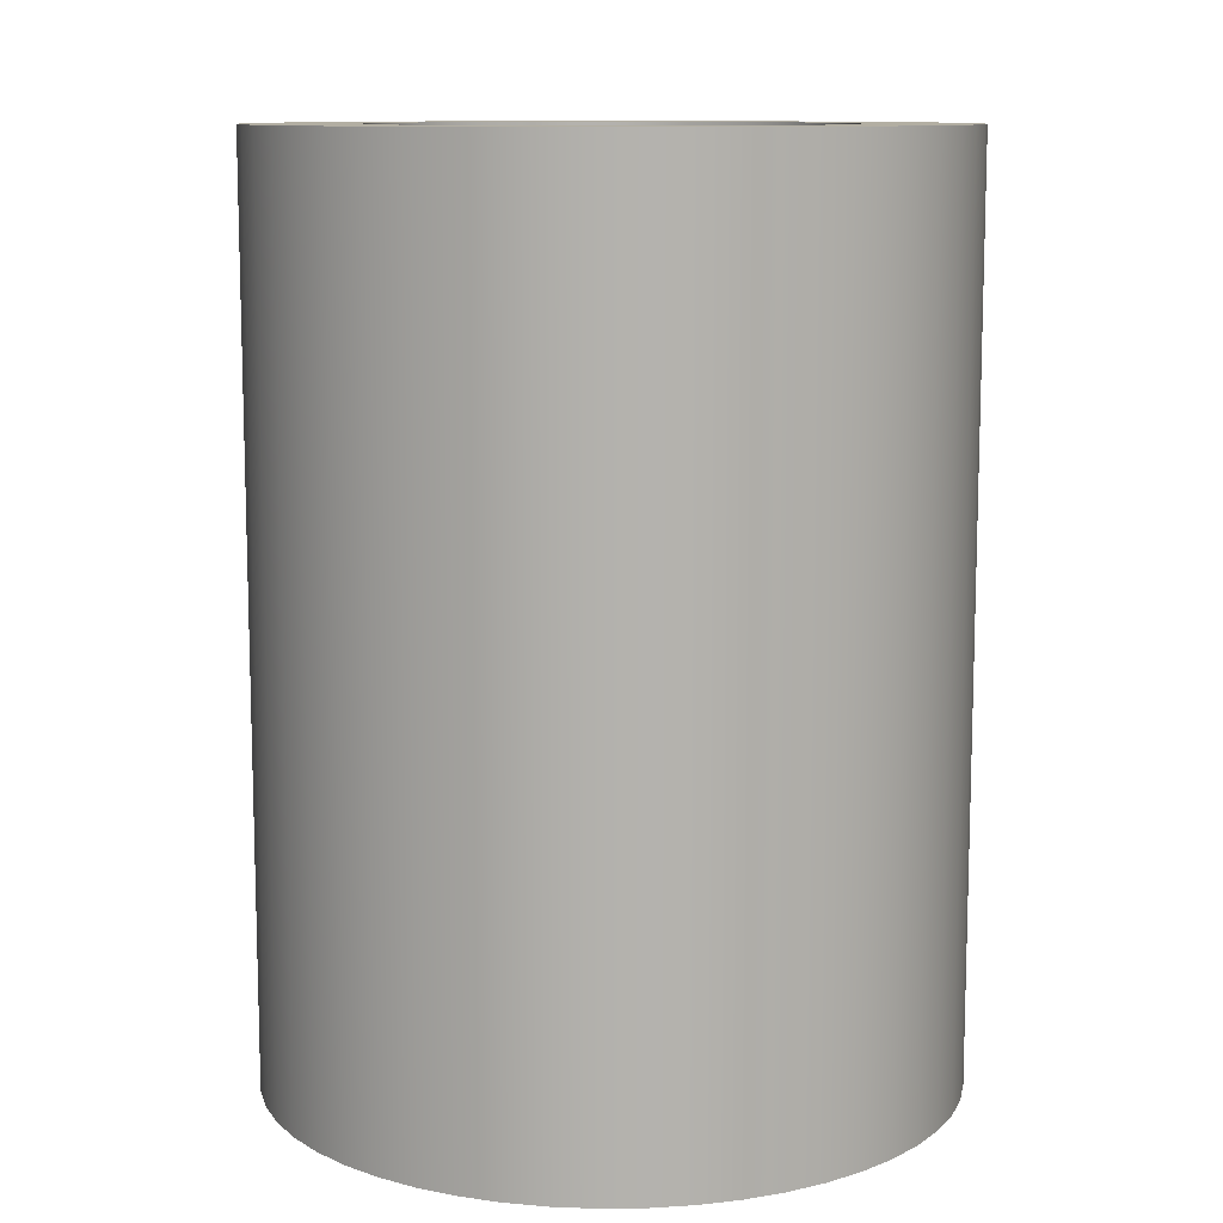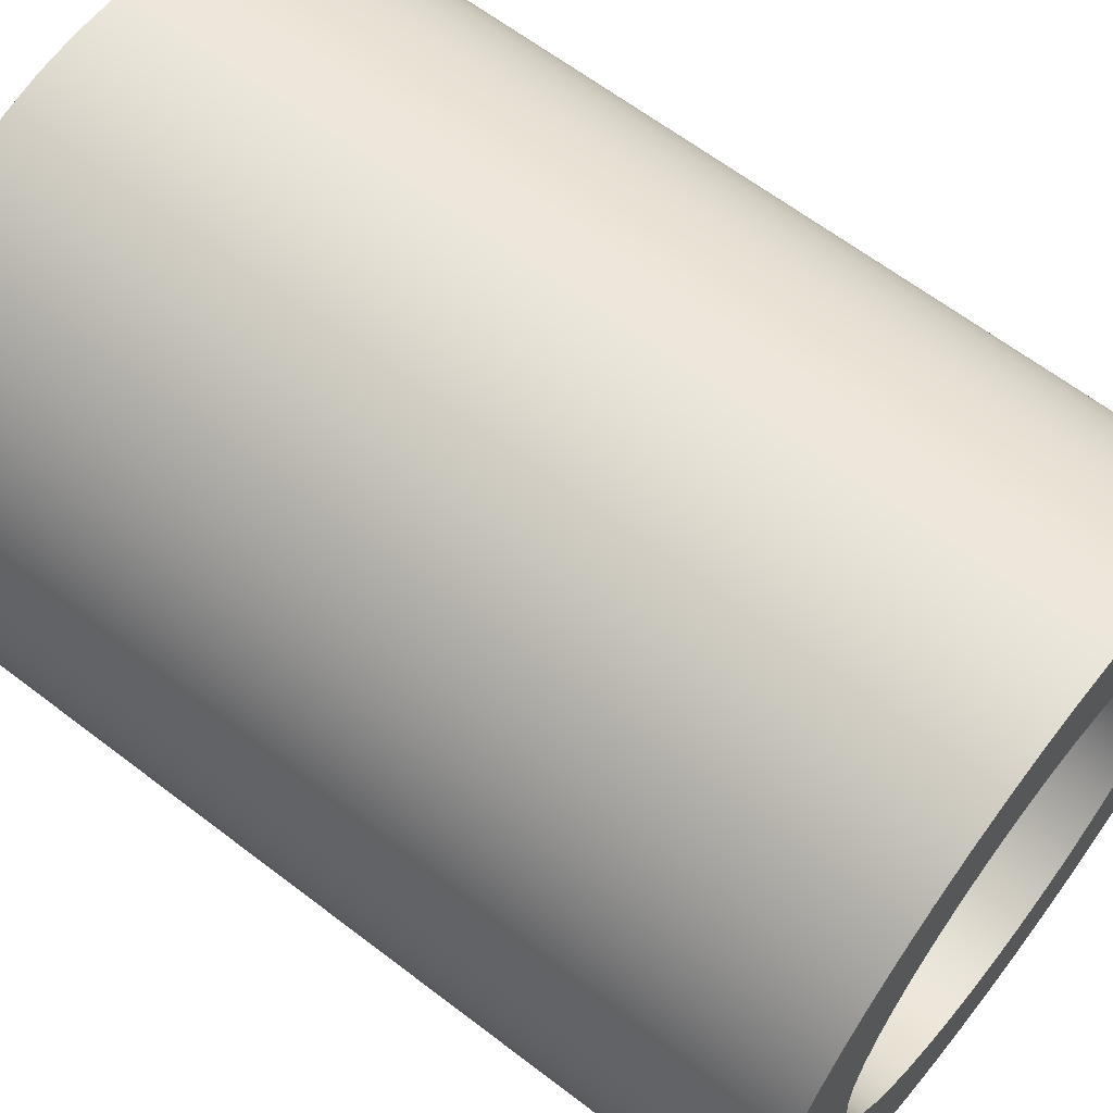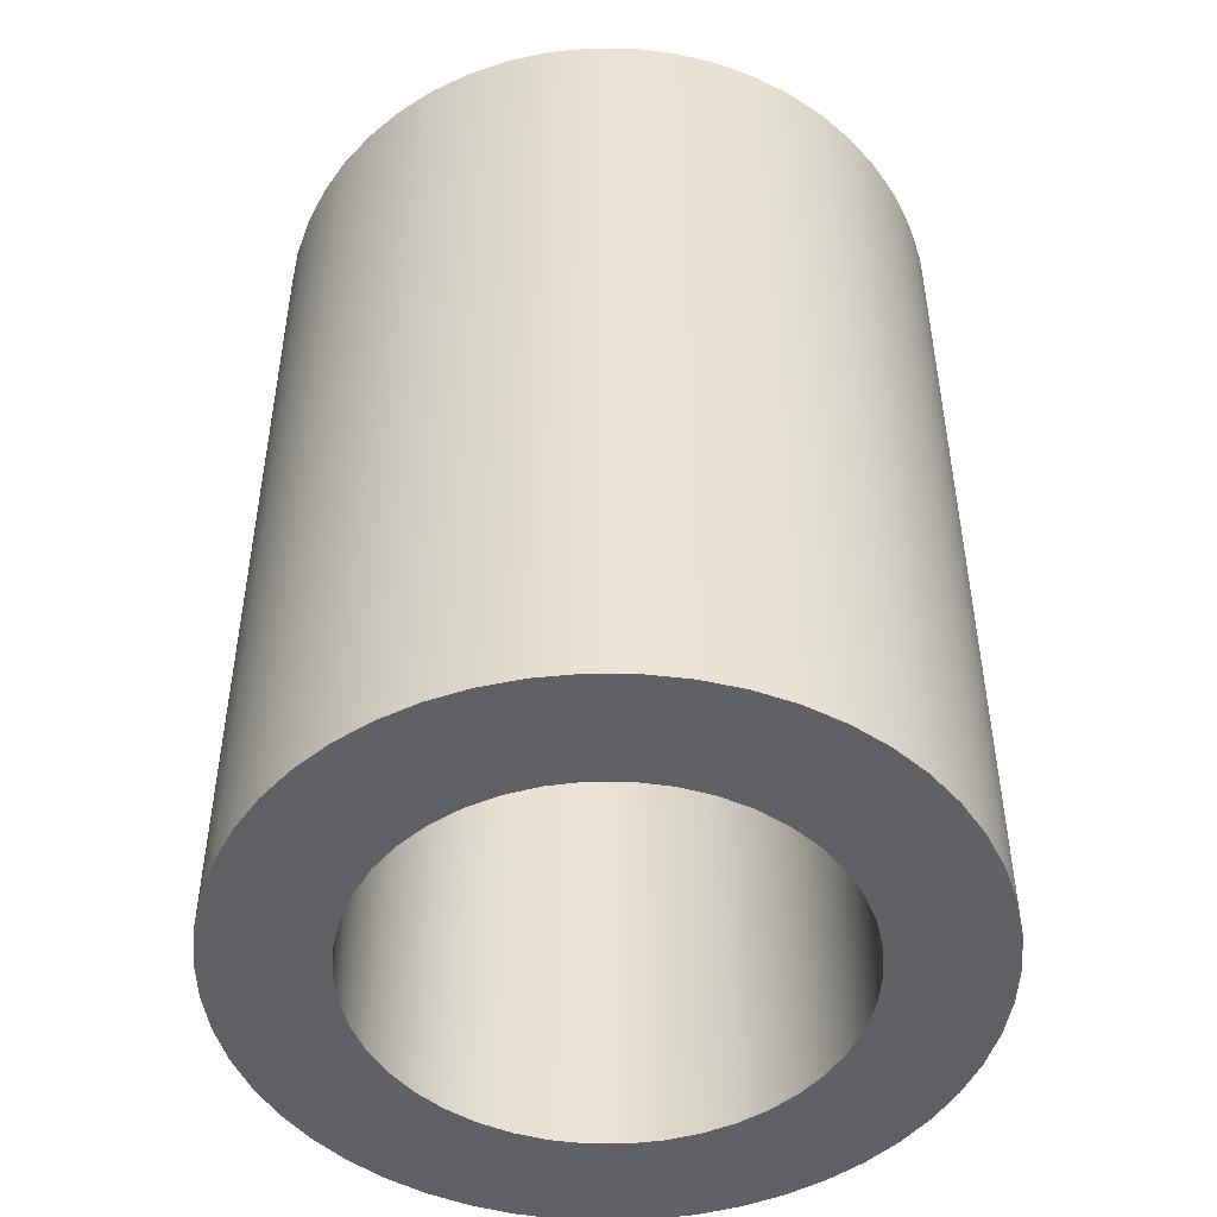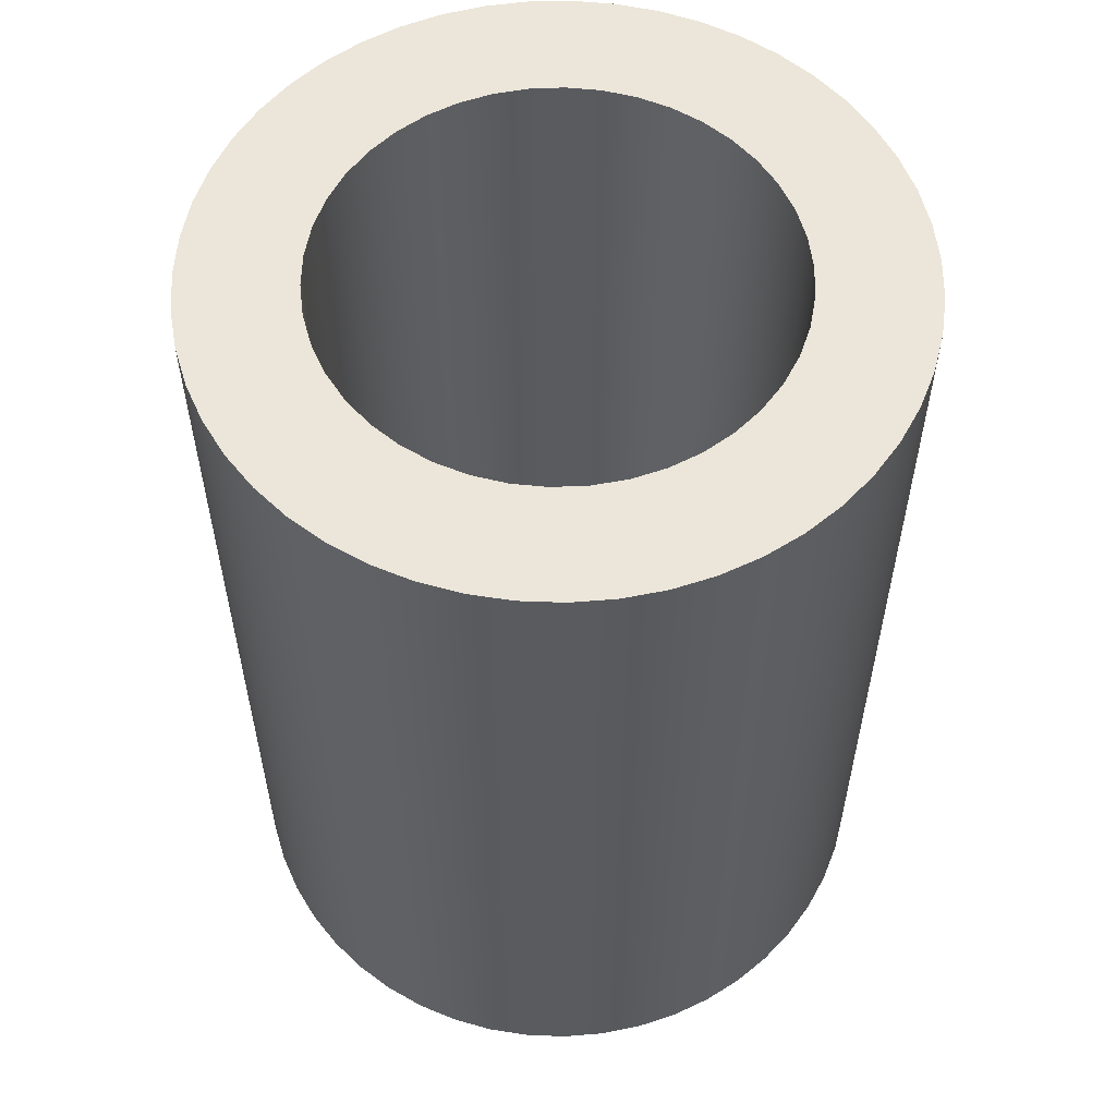
<metadata>
{"format":"obj","ext":"obj","renderer":"f3d","projection":"perspective","resolution":1024,"background":"white","views":[{"elev":10.7,"azim":53.0,"up":"+Z"},{"elev":63.0,"azim":127.9,"up":"+Y"},{"elev":-48.3,"azim":-171.7,"up":"+Z"},{"elev":56.8,"azim":-105.4,"up":"+Z"}]}
</metadata>
<code>
v -0.9525 -1.166e-16 -2.54
v -0.9453 -0.1171 -2.54
v -0.9237 -0.2323 -2.54
v -0.8882 -0.3441 -2.54
v -0.8392 -0.4506 -2.54
v -0.7774 -0.5503 -2.54
v -0.7039 -0.6417 -2.54
v -0.6197 -0.7233 -2.54
v -0.5261 -0.794 -2.54
v -0.4246 -0.8526 -2.54
v -0.3166 -0.8984 -2.54
v -0.2038 -0.9304 -2.54
v -0.08789 -0.9484 -2.54
v 0.02933 -0.952 -2.54
v 0.1461 -0.9412 -2.54
v 0.2607 -0.9161 -2.54
v 0.3713 -0.8772 -2.54
v 0.4762 -0.8249 -2.54
v 0.574 -0.7601 -2.54
v 0.6631 -0.6838 -2.54
v 0.7421 -0.5971 -2.54
v 0.8098 -0.5014 -2.54
v 0.8653 -0.3981 -2.54
v 0.9077 -0.2888 -2.54
v 0.9363 -0.175 -2.54
v 0.9507 -0.05864 -2.54
v 0.9507 0.05864 -2.54
v 0.9363 0.175 -2.54
v 0.9077 0.2888 -2.54
v 0.8653 0.3981 -2.54
v 0.8098 0.5014 -2.54
v 0.7421 0.5971 -2.54
v 0.6631 0.6838 -2.54
v 0.574 0.7601 -2.54
v 0.4762 0.8249 -2.54
v 0.3713 0.8772 -2.54
v 0.2607 0.9161 -2.54
v 0.1461 0.9412 -2.54
v 0.02933 0.952 -2.54
v -0.08789 0.9484 -2.54
v -0.2038 0.9304 -2.54
v -0.3166 0.8984 -2.54
v -0.4246 0.8526 -2.54
v -0.5261 0.794 -2.54
v -0.6197 0.7233 -2.54
v -0.7039 0.6417 -2.54
v -0.7774 0.5503 -2.54
v -0.8392 0.4506 -2.54
v -0.8882 0.3441 -2.54
v -0.9237 0.2323 -2.54
v -0.9453 0.1171 -2.54
v -0.9525 -1.166e-16 0
v -0.9453 0.1171 0
v -0.9237 0.2323 0
v -0.8882 0.3441 0
v -0.8392 0.4506 0
v -0.7774 0.5503 0
v -0.7039 0.6417 0
v -0.6197 0.7233 0
v -0.5261 0.794 0
v -0.4246 0.8526 0
v -0.3166 0.8984 0
v -0.2038 0.9304 0
v -0.08789 0.9484 0
v 0.02933 0.952 0
v 0.1461 0.9412 0
v 0.2607 0.9161 0
v 0.3713 0.8772 0
v 0.4762 0.8249 0
v 0.574 0.7601 0
v 0.6631 0.6838 0
v 0.7421 0.5971 0
v 0.8098 0.5014 0
v 0.8653 0.3981 0
v 0.9077 0.2888 0
v 0.9363 0.175 0
v 0.9507 0.05864 0
v 0.9507 -0.05864 0
v 0.9363 -0.175 0
v 0.9077 -0.2888 0
v 0.8653 -0.3981 0
v 0.8098 -0.5014 0
v 0.7421 -0.5971 0
v 0.6631 -0.6838 0
v 0.574 -0.7601 0
v 0.4762 -0.8249 0
v 0.3713 -0.8772 0
v 0.2607 -0.9161 0
v 0.1461 -0.9412 0
v 0.02933 -0.952 0
v -0.08789 -0.9484 0
v -0.2038 -0.9304 0
v -0.3166 -0.8984 0
v -0.4246 -0.8526 0
v -0.5261 -0.794 0
v -0.6197 -0.7233 0
v -0.7039 -0.6417 0
v -0.7774 -0.5503 0
v -0.8392 -0.4506 0
v -0.8882 -0.3441 0
v -0.9237 -0.2323 0
v -0.9453 -0.1171 0
v -0.9525 -1.166e-16 0
v -0.9525 -1.166e-16 -2.54
v -0.635 -7.777e-17 -2.54
v -0.6279 -0.09464 -2.54
v -0.6068 -0.1872 -2.54
v -0.5721 -0.2755 -2.54
v -0.5247 -0.3577 -2.54
v -0.4655 -0.4319 -2.54
v -0.3959 -0.4965 -2.54
v -0.3175 -0.5499 -2.54
v -0.232 -0.5911 -2.54
v -0.1413 -0.6191 -2.54
v -0.04745 -0.6332 -2.54
v 0.04745 -0.6332 -2.54
v 0.1413 -0.6191 -2.54
v 0.232 -0.5911 -2.54
v 0.3175 -0.5499 -2.54
v 0.3959 -0.4965 -2.54
v 0.4655 -0.4319 -2.54
v 0.5247 -0.3577 -2.54
v 0.5721 -0.2755 -2.54
v 0.6068 -0.1872 -2.54
v 0.6279 -0.09464 -2.54
v 0.635 0 -2.54
v 0.6279 0.09464 -2.54
v 0.6068 0.1872 -2.54
v 0.5721 0.2755 -2.54
v 0.5247 0.3577 -2.54
v 0.4655 0.4319 -2.54
v 0.3959 0.4965 -2.54
v 0.3175 0.5499 -2.54
v 0.232 0.5911 -2.54
v 0.1413 0.6191 -2.54
v 0.04745 0.6332 -2.54
v -0.04745 0.6332 -2.54
v -0.1413 0.6191 -2.54
v -0.232 0.5911 -2.54
v -0.3175 0.5499 -2.54
v -0.3959 0.4965 -2.54
v -0.4655 0.4319 -2.54
v -0.5247 0.3577 -2.54
v -0.5721 0.2755 -2.54
v -0.6068 0.1872 -2.54
v -0.6279 0.09464 -2.54
v -0.9525 -1.166e-16 -2.54
v -0.9453 0.1171 -2.54
v -0.9237 0.2323 -2.54
v -0.8882 0.3441 -2.54
v -0.8392 0.4506 -2.54
v -0.7774 0.5503 -2.54
v -0.7039 0.6417 -2.54
v -0.6197 0.7233 -2.54
v -0.5261 0.794 -2.54
v -0.4246 0.8526 -2.54
v -0.3166 0.8984 -2.54
v -0.2038 0.9304 -2.54
v -0.08789 0.9484 -2.54
v 0.02933 0.952 -2.54
v 0.1461 0.9412 -2.54
v 0.2607 0.9161 -2.54
v 0.3713 0.8772 -2.54
v 0.4762 0.8249 -2.54
v 0.574 0.7601 -2.54
v 0.6631 0.6838 -2.54
v 0.7421 0.5971 -2.54
v 0.8098 0.5014 -2.54
v 0.8653 0.3981 -2.54
v 0.9077 0.2888 -2.54
v 0.9363 0.175 -2.54
v 0.9507 0.05864 -2.54
v 0.9507 -0.05864 -2.54
v 0.9363 -0.175 -2.54
v 0.9077 -0.2888 -2.54
v 0.8653 -0.3981 -2.54
v 0.8098 -0.5014 -2.54
v 0.7421 -0.5971 -2.54
v 0.6631 -0.6838 -2.54
v 0.574 -0.7601 -2.54
v 0.4762 -0.8249 -2.54
v 0.3713 -0.8772 -2.54
v 0.2607 -0.9161 -2.54
v 0.1461 -0.9412 -2.54
v 0.02933 -0.952 -2.54
v -0.08789 -0.9484 -2.54
v -0.2038 -0.9304 -2.54
v -0.3166 -0.8984 -2.54
v -0.4246 -0.8526 -2.54
v -0.5261 -0.794 -2.54
v -0.6197 -0.7233 -2.54
v -0.7039 -0.6417 -2.54
v -0.7774 -0.5503 -2.54
v -0.8392 -0.4506 -2.54
v -0.8882 -0.3441 -2.54
v -0.9237 -0.2323 -2.54
v -0.9453 -0.1171 -2.54
v -0.635 -7.777e-17 0
v -0.6279 0.09464 0
v -0.6068 0.1872 0
v -0.5721 0.2755 0
v -0.5247 0.3577 0
v -0.4655 0.4319 0
v -0.3959 0.4965 0
v -0.3175 0.5499 0
v -0.232 0.5911 0
v -0.1413 0.6191 0
v -0.04745 0.6332 0
v 0.04745 0.6332 0
v 0.1413 0.6191 0
v 0.232 0.5911 0
v 0.3175 0.5499 0
v 0.3959 0.4965 0
v 0.4655 0.4319 0
v 0.5247 0.3577 0
v 0.5721 0.2755 0
v 0.6068 0.1872 0
v 0.6279 0.09464 0
v 0.635 0 0
v 0.6279 -0.09464 0
v 0.6068 -0.1872 0
v 0.5721 -0.2755 0
v 0.5247 -0.3577 0
v 0.4655 -0.4319 0
v 0.3959 -0.4965 0
v 0.3175 -0.5499 0
v 0.232 -0.5911 0
v 0.1413 -0.6191 0
v 0.04745 -0.6332 0
v -0.04745 -0.6332 0
v -0.1413 -0.6191 0
v -0.232 -0.5911 0
v -0.3175 -0.5499 0
v -0.3959 -0.4965 0
v -0.4655 -0.4319 0
v -0.5247 -0.3577 0
v -0.5721 -0.2755 0
v -0.6068 -0.1872 0
v -0.6279 -0.09464 0
v -0.9525 -1.166e-16 0
v -0.9453 -0.1171 0
v -0.9237 -0.2323 0
v -0.8882 -0.3441 0
v -0.8392 -0.4506 0
v -0.7774 -0.5503 0
v -0.7039 -0.6417 0
v -0.6197 -0.7233 0
v -0.5261 -0.794 0
v -0.4246 -0.8526 0
v -0.3166 -0.8984 0
v -0.2038 -0.9304 0
v -0.08789 -0.9484 0
v 0.02933 -0.952 0
v 0.1461 -0.9412 0
v 0.2607 -0.9161 0
v 0.3713 -0.8772 0
v 0.4762 -0.8249 0
v 0.574 -0.7601 0
v 0.6631 -0.6838 0
v 0.7421 -0.5971 0
v 0.8098 -0.5014 0
v 0.8653 -0.3981 0
v 0.9077 -0.2888 0
v 0.9363 -0.175 0
v 0.9507 -0.05864 0
v 0.9507 0.05864 0
v 0.9363 0.175 0
v 0.9077 0.2888 0
v 0.8653 0.3981 0
v 0.8098 0.5014 0
v 0.7421 0.5971 0
v 0.6631 0.6838 0
v 0.574 0.7601 0
v 0.4762 0.8249 0
v 0.3713 0.8772 0
v 0.2607 0.9161 0
v 0.1461 0.9412 0
v 0.02933 0.952 0
v -0.08789 0.9484 0
v -0.2038 0.9304 0
v -0.3166 0.8984 0
v -0.4246 0.8526 0
v -0.5261 0.794 0
v -0.6197 0.7233 0
v -0.7039 0.6417 0
v -0.7774 0.5503 0
v -0.8392 0.4506 0
v -0.8882 0.3441 0
v -0.9237 0.2323 0
v -0.9453 0.1171 0
v -0.635 -7.777e-17 -2.54
v -0.6279 0.09464 -2.54
v -0.6068 0.1872 -2.54
v -0.5721 0.2755 -2.54
v -0.5247 0.3577 -2.54
v -0.4655 0.4319 -2.54
v -0.3959 0.4965 -2.54
v -0.3175 0.5499 -2.54
v -0.232 0.5911 -2.54
v -0.1413 0.6191 -2.54
v -0.04745 0.6332 -2.54
v 0.04745 0.6332 -2.54
v 0.1413 0.6191 -2.54
v 0.232 0.5911 -2.54
v 0.3175 0.5499 -2.54
v 0.3959 0.4965 -2.54
v 0.4655 0.4319 -2.54
v 0.5247 0.3577 -2.54
v 0.5721 0.2755 -2.54
v 0.6068 0.1872 -2.54
v 0.6279 0.09464 -2.54
v 0.635 0 -2.54
v 0.6279 -0.09464 -2.54
v 0.6068 -0.1872 -2.54
v 0.5721 -0.2755 -2.54
v 0.5247 -0.3577 -2.54
v 0.4655 -0.4319 -2.54
v 0.3959 -0.4965 -2.54
v 0.3175 -0.5499 -2.54
v 0.232 -0.5911 -2.54
v 0.1413 -0.6191 -2.54
v 0.04745 -0.6332 -2.54
v -0.04745 -0.6332 -2.54
v -0.1413 -0.6191 -2.54
v -0.232 -0.5911 -2.54
v -0.3175 -0.5499 -2.54
v -0.3959 -0.4965 -2.54
v -0.4655 -0.4319 -2.54
v -0.5247 -0.3577 -2.54
v -0.5721 -0.2755 -2.54
v -0.6068 -0.1872 -2.54
v -0.6279 -0.09464 -2.54
v -0.635 -7.777e-17 0
v -0.6279 -0.09464 0
v -0.6068 -0.1872 0
v -0.5721 -0.2755 0
v -0.5247 -0.3577 0
v -0.4655 -0.4319 0
v -0.3959 -0.4965 0
v -0.3175 -0.5499 0
v -0.232 -0.5911 0
v -0.1413 -0.6191 0
v -0.04745 -0.6332 0
v 0.04745 -0.6332 0
v 0.1413 -0.6191 0
v 0.232 -0.5911 0
v 0.3175 -0.5499 0
v 0.3959 -0.4965 0
v 0.4655 -0.4319 0
v 0.5247 -0.3577 0
v 0.5721 -0.2755 0
v 0.6068 -0.1872 0
v 0.6279 -0.09464 0
v 0.635 0 0
v 0.6279 0.09464 0
v 0.6068 0.1872 0
v 0.5721 0.2755 0
v 0.5247 0.3577 0
v 0.4655 0.4319 0
v 0.3959 0.4965 0
v 0.3175 0.5499 0
v 0.232 0.5911 0
v 0.1413 0.6191 0
v 0.04745 0.6332 0
v -0.04745 0.6332 0
v -0.1413 0.6191 0
v -0.232 0.5911 0
v -0.3175 0.5499 0
v -0.3959 0.4965 0
v -0.4655 0.4319 0
v -0.5247 0.3577 0
v -0.5721 0.2755 0
v -0.6068 0.1872 0
v -0.6279 0.09464 0
v -0.635 -7.777e-17 -2.54
v -0.635 -7.777e-17 0
f 2 102 1
f 1 102 103
f 104 52 51
f 51 52 53
f 51 53 50
f 50 53 54
f 50 54 49
f 49 54 55
f 49 55 48
f 48 55 56
f 48 56 47
f 47 56 57
f 47 57 46
f 46 57 58
f 46 58 45
f 45 58 59
f 45 59 44
f 44 59 60
f 44 60 43
f 43 60 61
f 43 61 42
f 42 61 62
f 42 62 41
f 41 62 63
f 41 63 40
f 40 63 64
f 40 64 39
f 39 64 65
f 39 65 38
f 38 65 66
f 38 66 37
f 37 66 67
f 37 67 36
f 36 67 68
f 36 68 35
f 35 68 69
f 35 69 34
f 34 69 70
f 34 70 33
f 33 70 71
f 33 71 32
f 32 71 72
f 32 72 31
f 31 72 73
f 31 73 30
f 30 73 74
f 30 74 29
f 29 74 75
f 29 75 28
f 28 75 76
f 28 76 27
f 27 76 77
f 27 77 26
f 26 77 78
f 26 78 25
f 25 78 79
f 25 79 24
f 24 79 80
f 24 80 23
f 23 80 81
f 23 81 22
f 22 81 82
f 22 82 21
f 21 82 83
f 21 83 20
f 20 83 84
f 20 84 19
f 19 84 85
f 19 85 18
f 18 85 86
f 18 86 17
f 17 86 87
f 17 87 16
f 16 87 88
f 16 88 15
f 15 88 89
f 15 89 14
f 14 89 90
f 14 90 13
f 13 90 91
f 13 91 12
f 12 91 92
f 12 92 11
f 11 92 93
f 11 93 10
f 10 93 94
f 10 94 9
f 9 94 95
f 9 95 8
f 8 95 96
f 8 96 7
f 7 96 97
f 7 97 6
f 6 97 98
f 6 98 5
f 5 98 99
f 5 99 4
f 4 99 100
f 4 100 3
f 3 100 101
f 3 101 2
f 2 101 102
f 106 197 105
f 105 197 147
f 105 147 148
f 197 106 196
f 196 106 107
f 196 107 195
f 195 107 108
f 195 108 194
f 194 108 109
f 194 109 193
f 193 109 110
f 193 110 192
f 192 110 191
f 191 110 111
f 191 111 190
f 190 111 112
f 190 112 189
f 189 112 113
f 189 113 188
f 188 113 114
f 188 114 187
f 187 114 186
f 186 114 115
f 186 115 185
f 185 115 116
f 185 116 184
f 184 116 117
f 184 117 183
f 183 117 118
f 183 118 182
f 182 118 119
f 182 119 181
f 181 119 180
f 180 119 120
f 180 120 179
f 179 120 121
f 179 121 178
f 178 121 122
f 178 122 177
f 177 122 123
f 177 123 176
f 176 123 124
f 176 124 175
f 175 124 174
f 174 124 125
f 174 125 173
f 173 125 126
f 173 126 172
f 172 126 127
f 172 127 171
f 171 127 128
f 171 128 170
f 170 128 169
f 169 128 129
f 169 129 168
f 168 129 130
f 168 130 167
f 167 130 131
f 167 131 166
f 166 131 132
f 166 132 165
f 165 132 133
f 165 133 164
f 164 133 163
f 163 133 134
f 163 134 162
f 162 134 135
f 162 135 161
f 161 135 136
f 161 136 160
f 160 136 137
f 160 137 159
f 159 137 138
f 159 138 158
f 158 138 157
f 157 138 139
f 157 139 156
f 156 139 140
f 156 140 155
f 155 140 141
f 155 141 154
f 154 141 142
f 154 142 153
f 153 142 152
f 152 142 143
f 152 143 151
f 151 143 144
f 151 144 150
f 150 144 145
f 150 145 149
f 149 145 146
f 149 146 148
f 148 146 105
f 199 290 198
f 198 290 240
f 198 240 241
f 290 199 289
f 289 199 200
f 289 200 288
f 288 200 201
f 288 201 287
f 287 201 202
f 287 202 286
f 286 202 203
f 286 203 285
f 285 203 284
f 284 203 204
f 284 204 283
f 283 204 205
f 283 205 282
f 282 205 206
f 282 206 281
f 281 206 207
f 281 207 280
f 280 207 279
f 279 207 208
f 279 208 278
f 278 208 209
f 278 209 277
f 277 209 210
f 277 210 276
f 276 210 211
f 276 211 275
f 275 211 212
f 275 212 274
f 274 212 273
f 273 212 213
f 273 213 272
f 272 213 214
f 272 214 271
f 271 214 215
f 271 215 270
f 270 215 216
f 270 216 269
f 269 216 217
f 269 217 268
f 268 217 267
f 267 217 218
f 267 218 266
f 266 218 219
f 266 219 265
f 265 219 220
f 265 220 264
f 264 220 221
f 264 221 263
f 263 221 262
f 262 221 222
f 262 222 261
f 261 222 223
f 261 223 260
f 260 223 224
f 260 224 259
f 259 224 225
f 259 225 258
f 258 225 226
f 258 226 257
f 257 226 256
f 256 226 227
f 256 227 255
f 255 227 228
f 255 228 254
f 254 228 229
f 254 229 253
f 253 229 230
f 253 230 252
f 252 230 231
f 252 231 251
f 251 231 250
f 250 231 232
f 250 232 249
f 249 232 233
f 249 233 248
f 248 233 234
f 248 234 247
f 247 234 235
f 247 235 246
f 246 235 245
f 245 235 236
f 245 236 244
f 244 236 237
f 244 237 243
f 243 237 238
f 243 238 242
f 242 238 239
f 242 239 241
f 241 239 198
f 292 374 291
f 291 374 376
f 375 333 332
f 332 333 334
f 332 334 331
f 331 334 335
f 331 335 330
f 330 335 336
f 330 336 329
f 329 336 337
f 329 337 328
f 328 337 338
f 328 338 327
f 327 338 339
f 327 339 326
f 326 339 340
f 326 340 325
f 325 340 341
f 325 341 324
f 324 341 342
f 324 342 323
f 323 342 343
f 323 343 322
f 322 343 344
f 322 344 321
f 321 344 345
f 321 345 320
f 320 345 346
f 320 346 319
f 319 346 347
f 319 347 318
f 318 347 348
f 318 348 317
f 317 348 349
f 317 349 316
f 316 349 350
f 316 350 315
f 315 350 351
f 315 351 314
f 314 351 352
f 314 352 313
f 313 352 353
f 313 353 312
f 312 353 354
f 312 354 311
f 311 354 355
f 311 355 310
f 310 355 356
f 310 356 309
f 309 356 357
f 309 357 308
f 308 357 358
f 308 358 307
f 307 358 359
f 307 359 306
f 306 359 360
f 306 360 305
f 305 360 361
f 305 361 304
f 304 361 362
f 304 362 303
f 303 362 363
f 303 363 302
f 302 363 364
f 302 364 301
f 301 364 365
f 301 365 300
f 300 365 366
f 300 366 299
f 299 366 367
f 299 367 298
f 298 367 368
f 298 368 297
f 297 368 369
f 297 369 296
f 296 369 370
f 296 370 295
f 295 370 371
f 295 371 294
f 294 371 372
f 294 372 293
f 293 372 373
f 293 373 292
f 292 373 374

</code>
